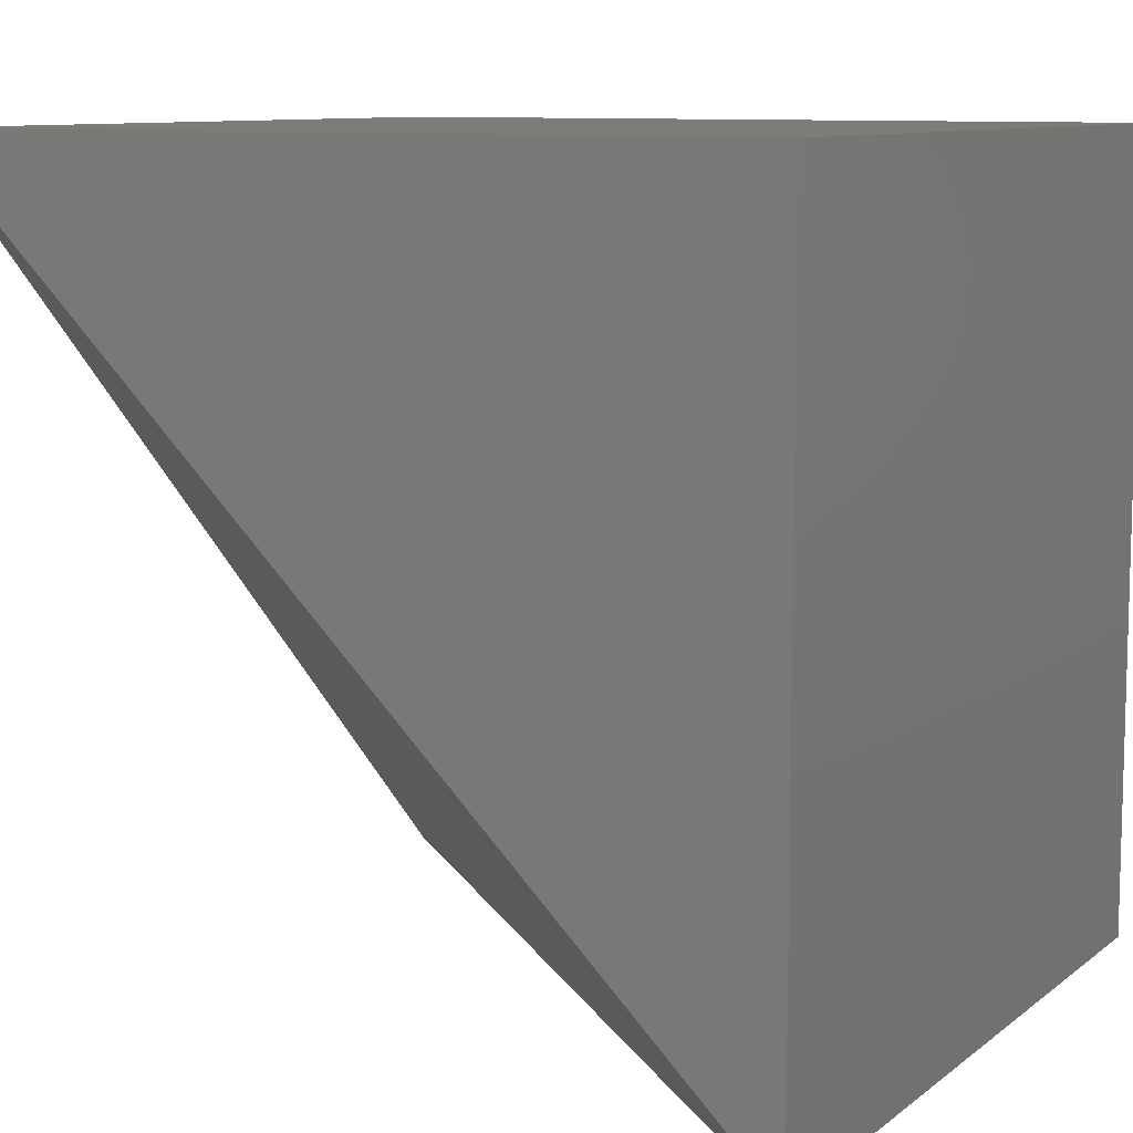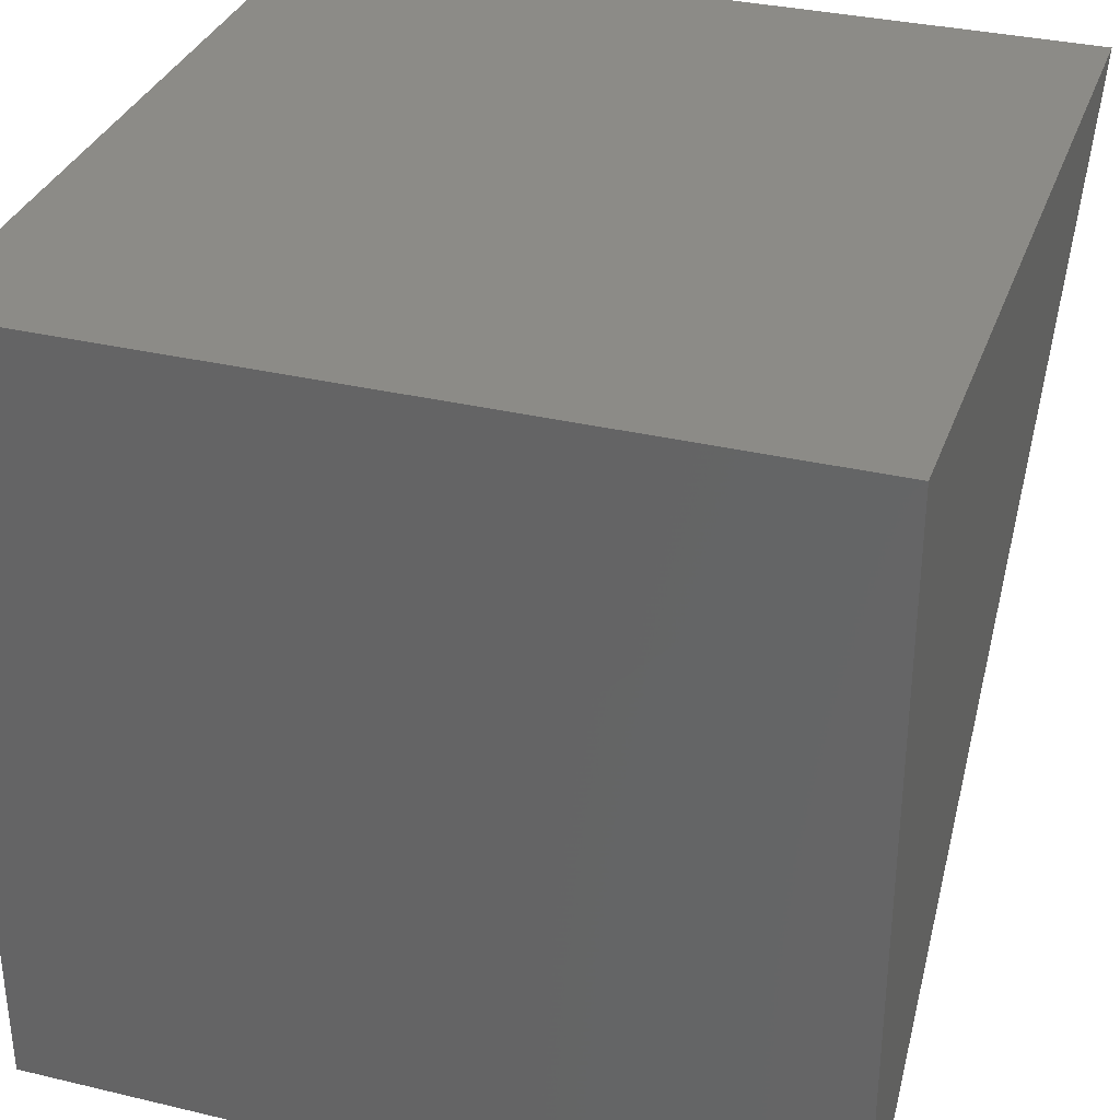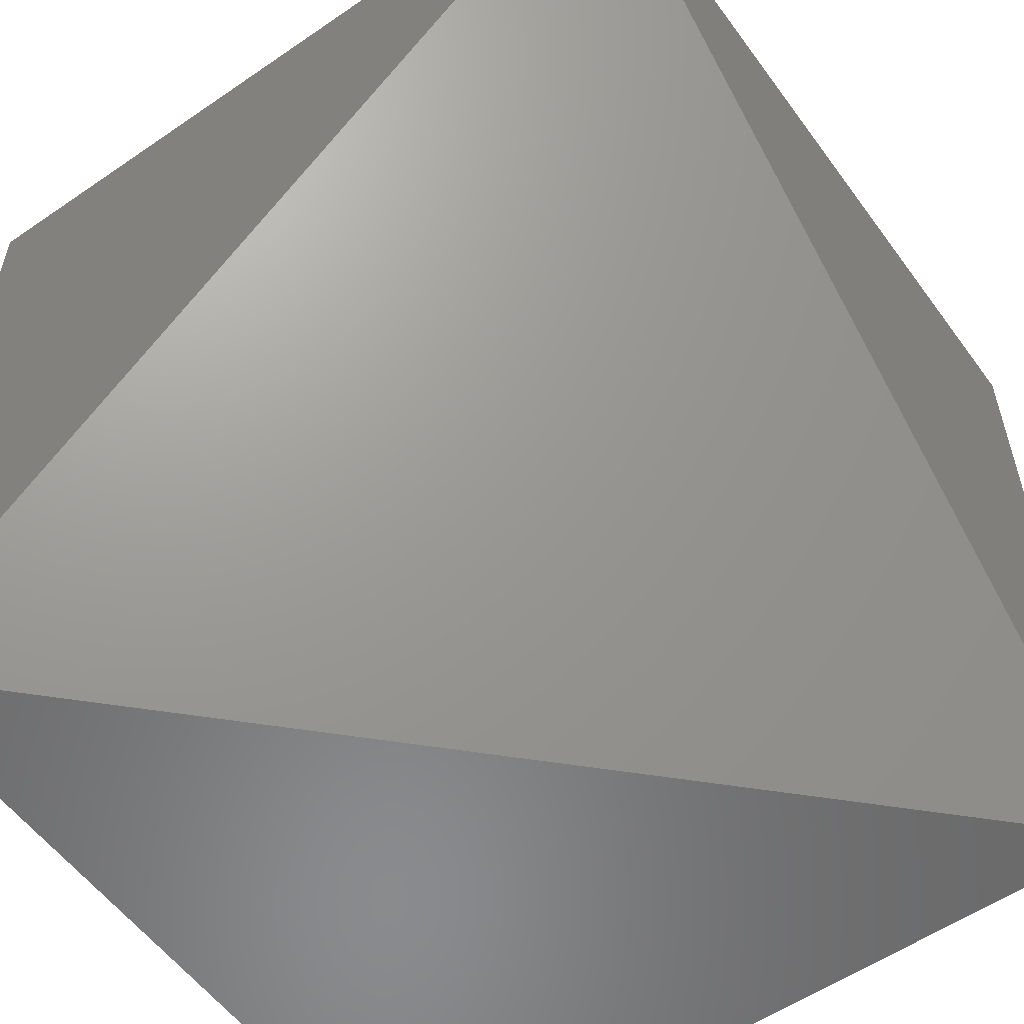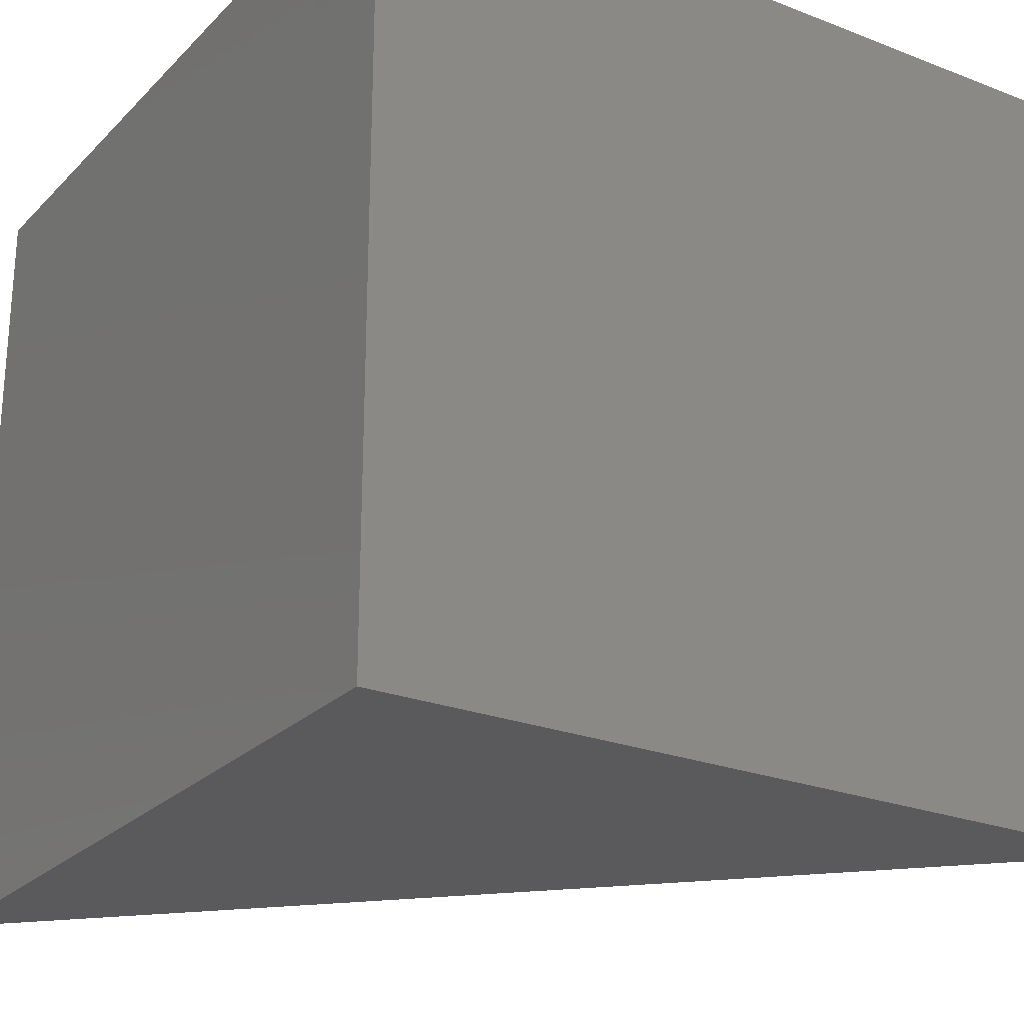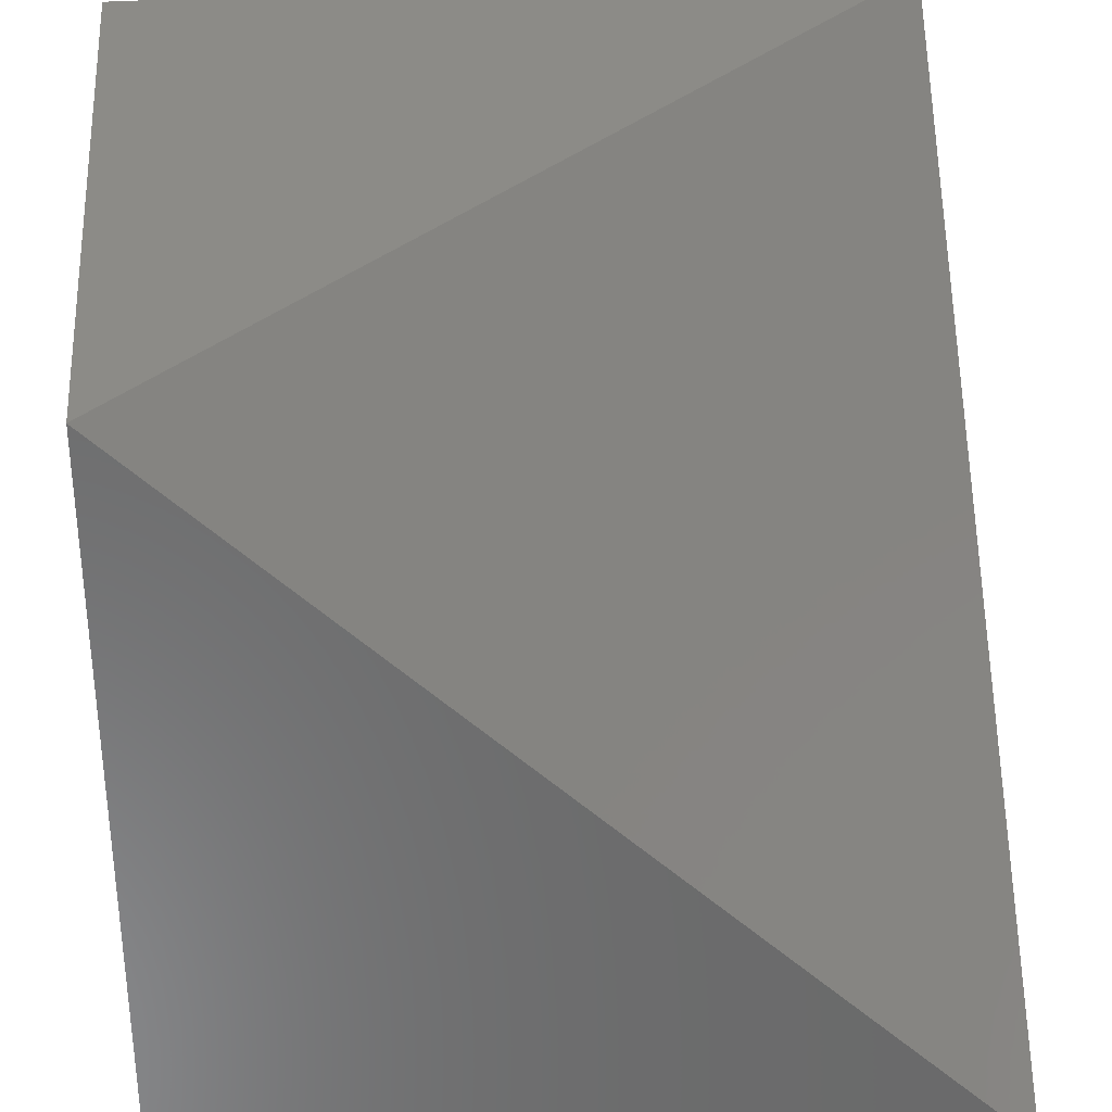
<metadata>
{"format":"stl","ext":"stl","renderer":"f3d","projection":"perspective","resolution":1024,"background":"white","views":[{"elev":9.5,"azim":-151.4,"up":"+Z"},{"elev":33.5,"azim":18.1,"up":"+Z"},{"elev":-56.4,"azim":125.6,"up":"+Z"},{"elev":-24.6,"azim":-32.7,"up":"+Z"},{"elev":33.1,"azim":84.3,"up":"+Y"}]}
</metadata>
<code>
# stl→obj: 4 verts, 16 faces
v 70.99 -6.991 2.86
v 70.99 -6.99 2.86
v 70.99 -6.991 2.861
v 70.99 -6.99 2.861
f 1 2 3
f 2 3 4
f 2 1 1
f 1 1 1
f 1 3 1
f 3 1 1
f 4 4 3
f 4 3 3
f 4 1 3
f 1 3 1
f 1 1 1
f 1 1 1
f 1 3 3
f 4 1 1
f 1 4 2
f 2 4 4

</code>
